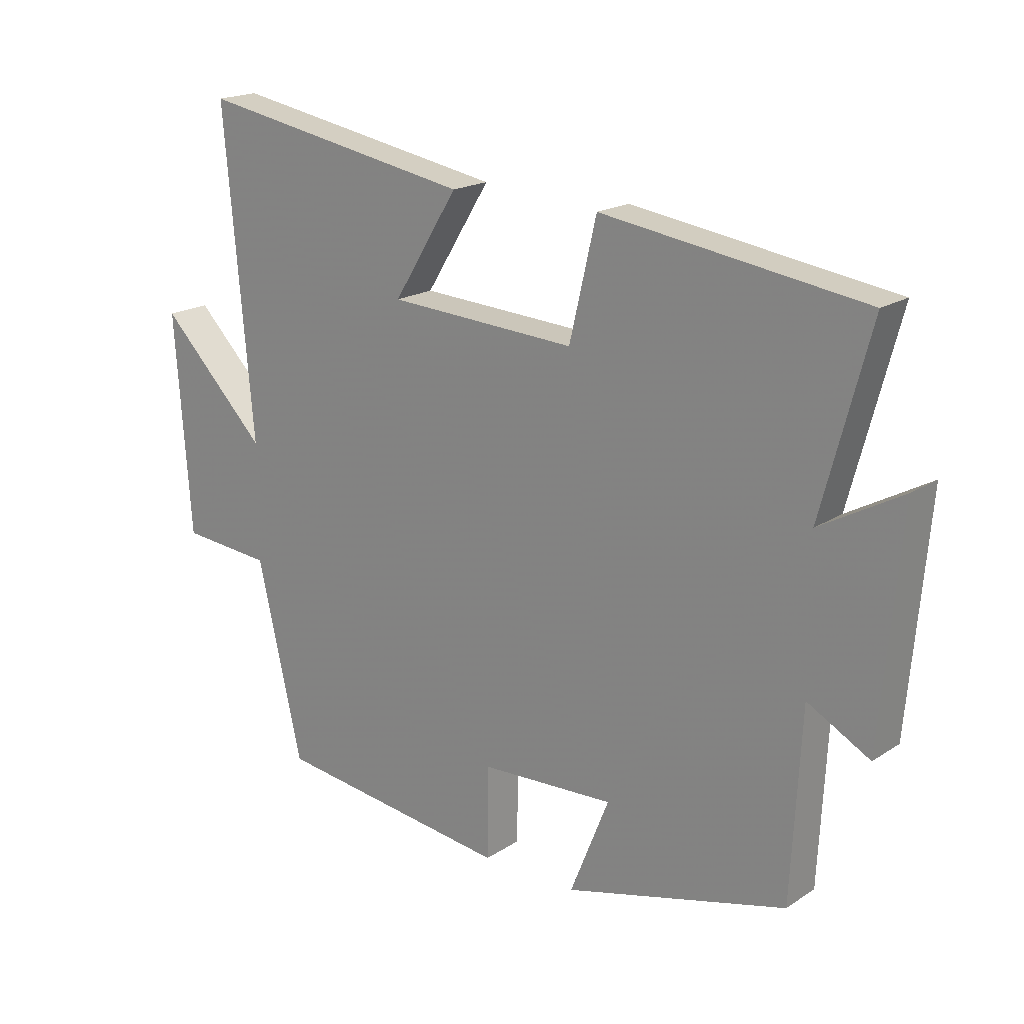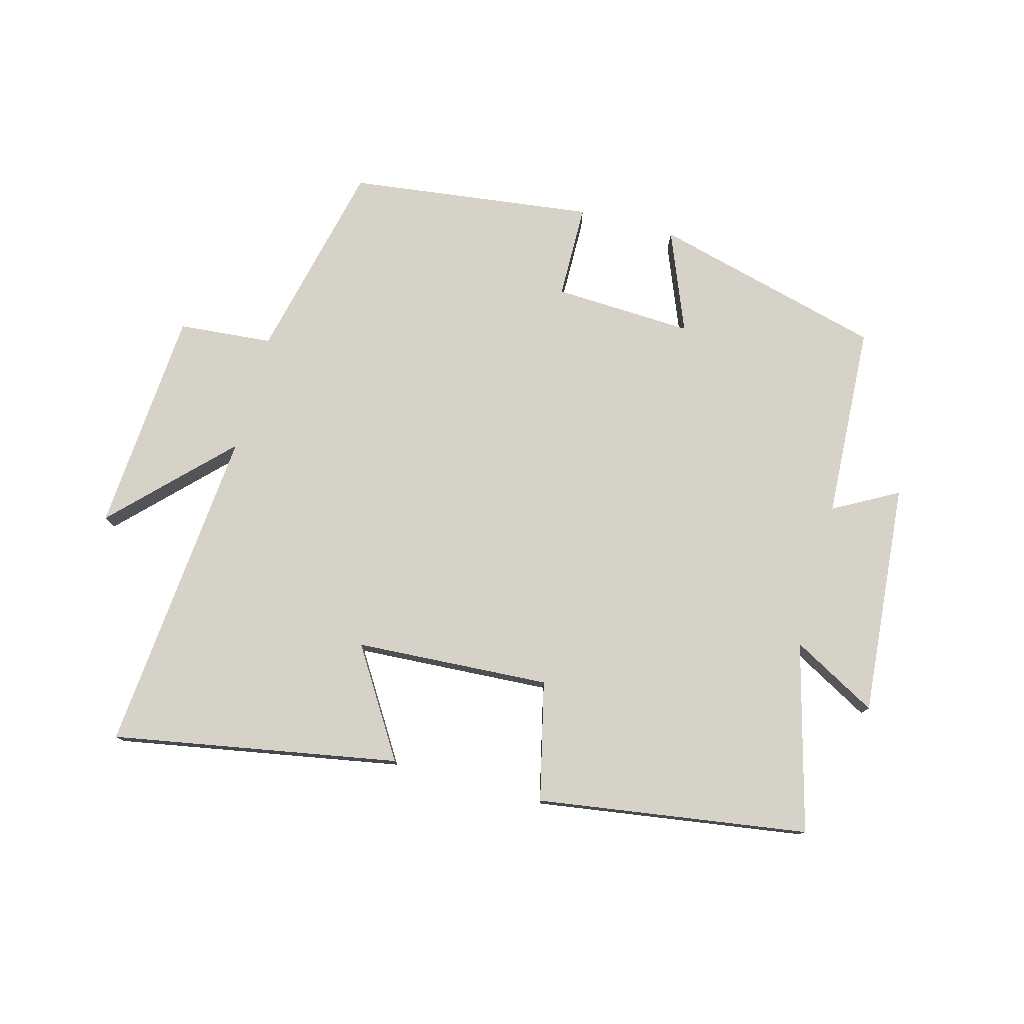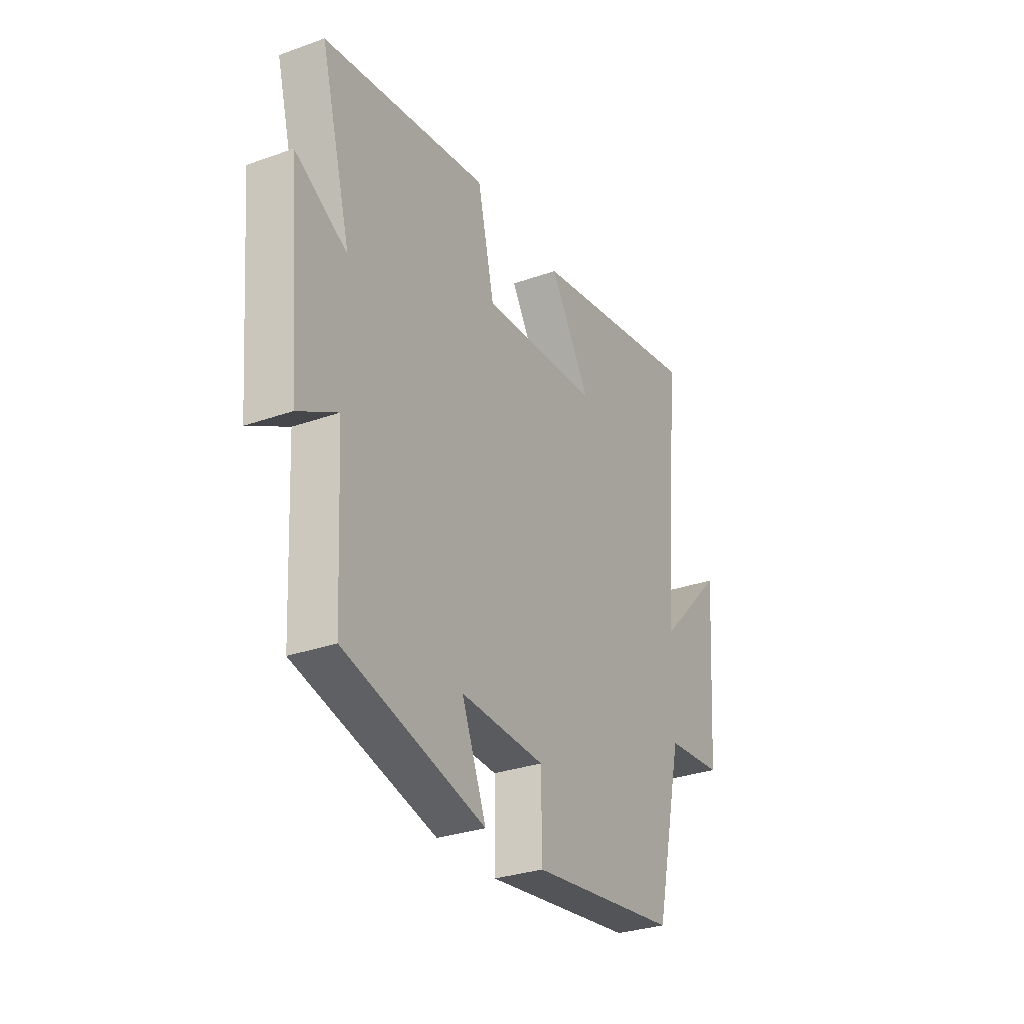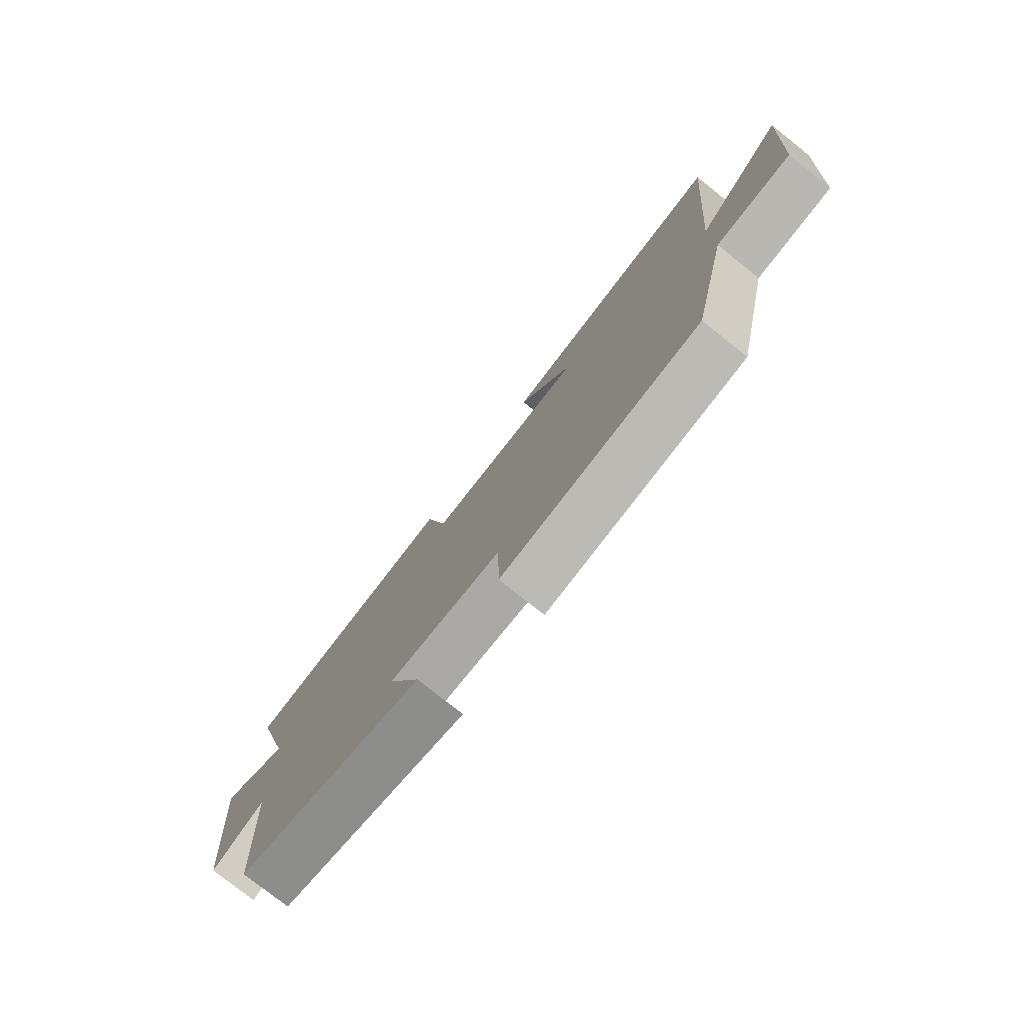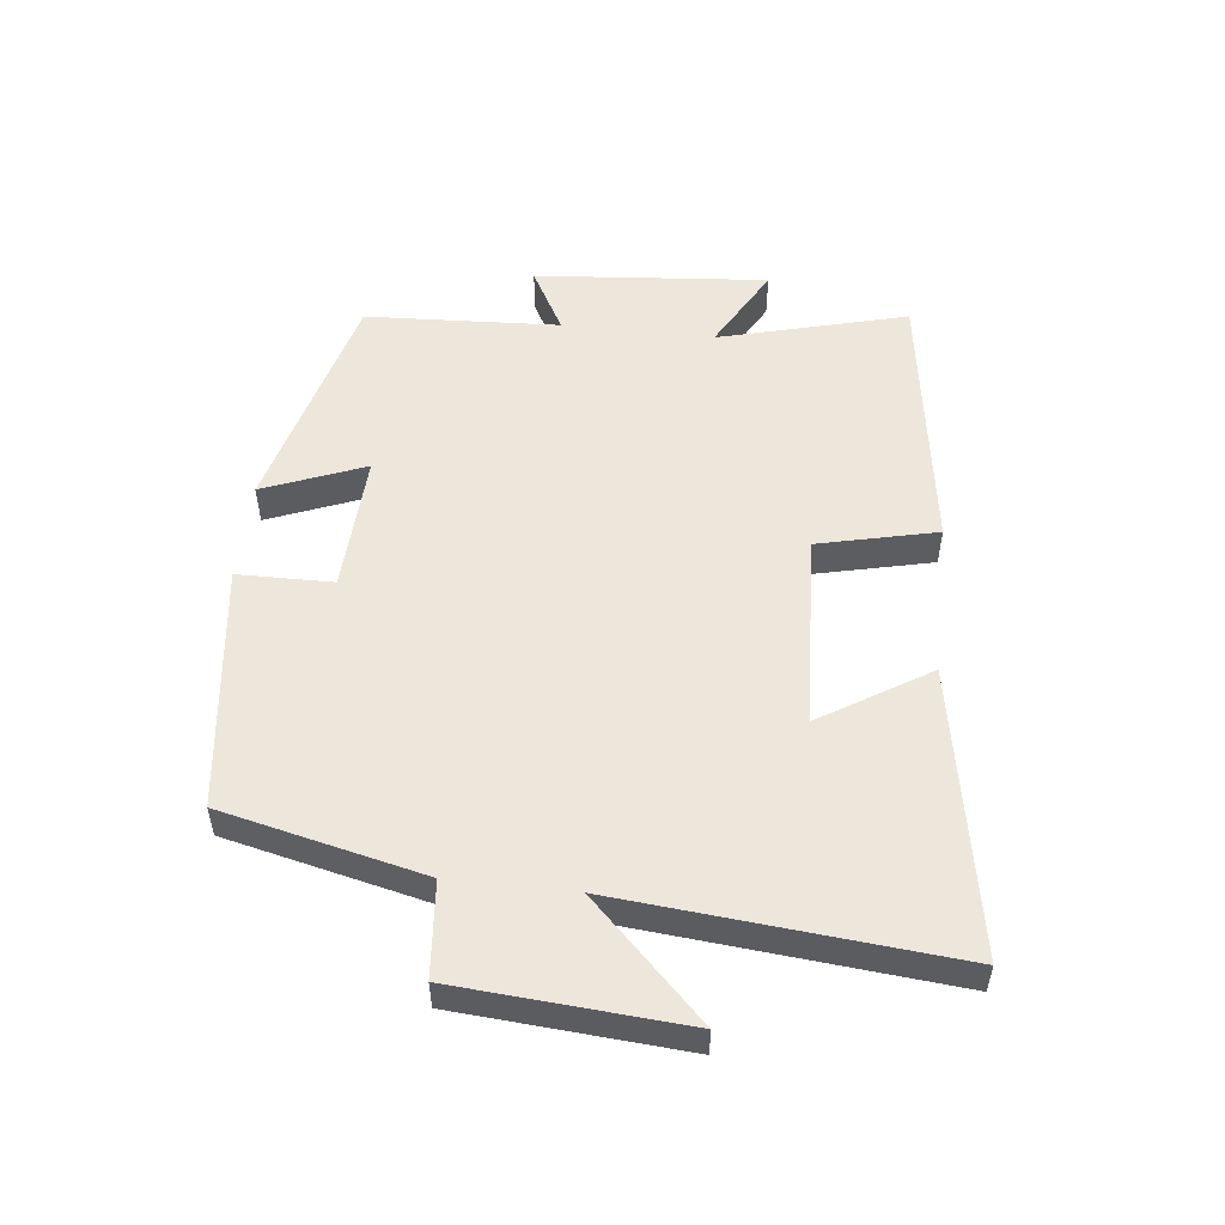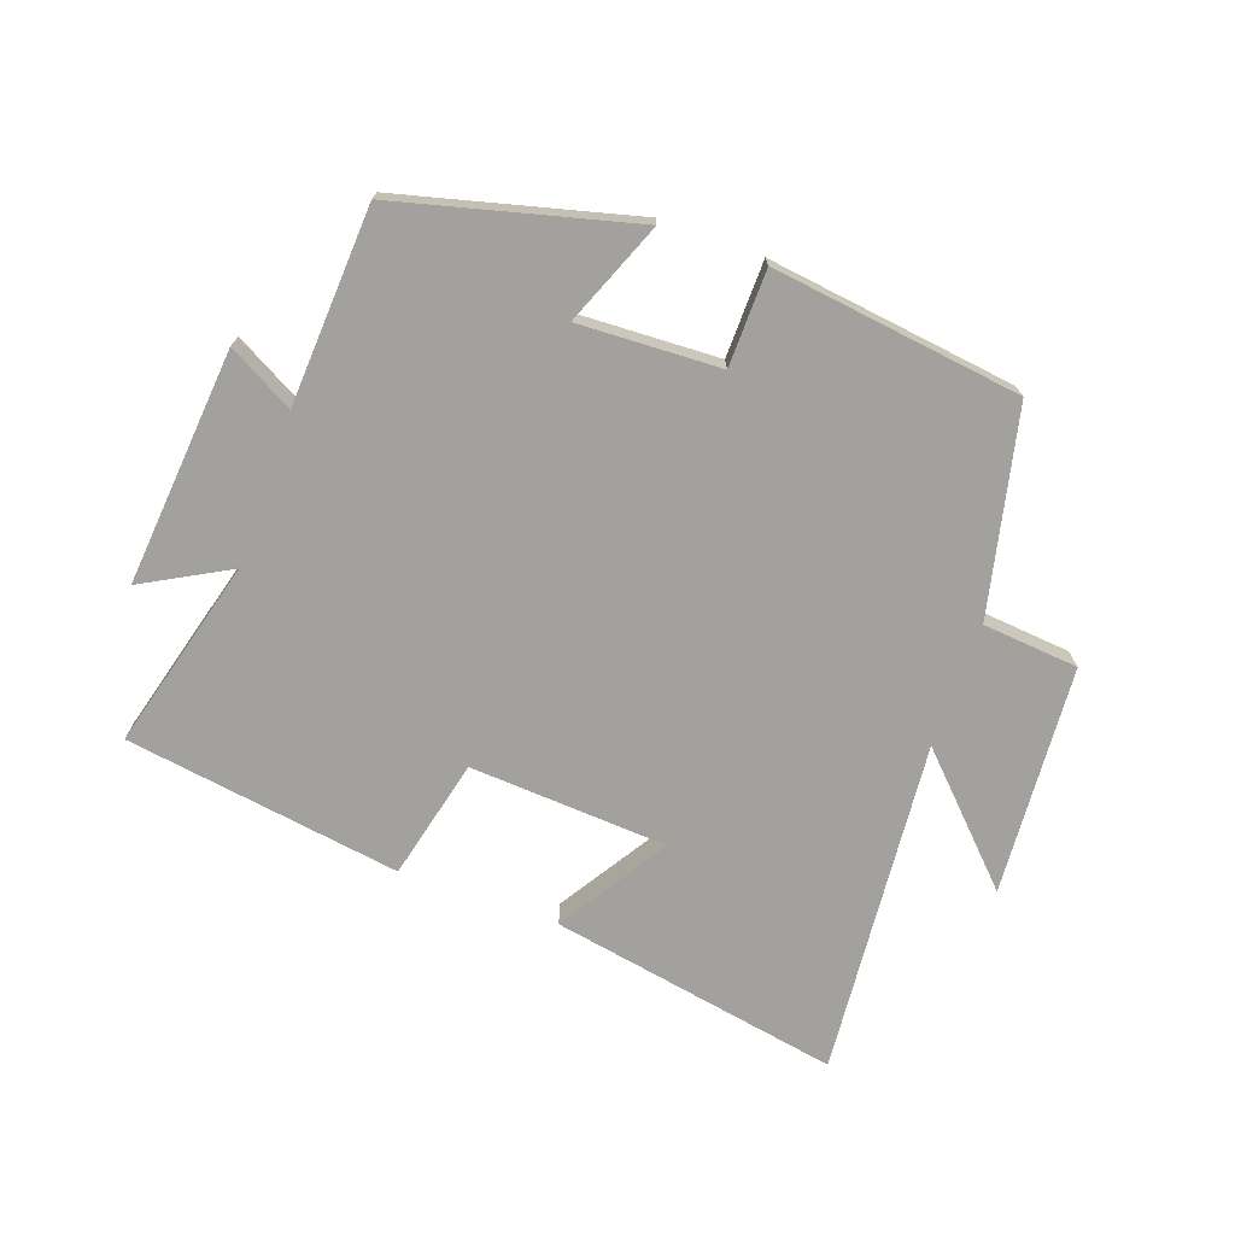
<metadata>
{"format":"obj","ext":"obj","renderer":"f3d","projection":"perspective","resolution":1024,"background":"white","views":[{"elev":18.7,"azim":39.2,"up":"+Z"},{"elev":77.7,"azim":15.1,"up":"+Y"},{"elev":-30.2,"azim":117.4,"up":"+Z"},{"elev":-77.6,"azim":-128.4,"up":"+Z"},{"elev":52.7,"azim":-83.6,"up":"+Y"},{"elev":-72.1,"azim":160.2,"up":"+Y"}]}
</metadata>
<code>
v -0.547 0.07 0.581
v -0.095 0.07 0.5
v -0.201 0.07 0.33
v 0.107 0.07 0.312
v 0.151 0.07 0.5
v 0.579 0.07 0.437
v 0.5 0.07 0.14
v 0.634 0.07 0.214
v 0.602 0.07 -0.154
v 0.5 0.07 -0.098
v 0.484 0.07 -0.405
v 0.119 0.07 -0.5
v 0.183 0.07 -0.34
v -0.037 0.07 -0.35
v -0.039 0.07 -0.5
v -0.427 0.07 -0.451
v -0.5 0.07 -0.133
v -0.649 0.07 -0.12
v -0.675 0.07 0.236
v -0.5 0.07 0.059
v -0.547 0 0.581
v -0.095 0 0.5
v -0.201 0 0.33
v 0.107 0 0.312
v 0.151 0 0.5
v 0.579 0 0.437
v 0.5 0 0.14
v 0.634 0 0.214
v 0.602 0 -0.154
v 0.5 0 -0.098
v 0.484 0 -0.405
v 0.119 0 -0.5
v 0.183 0 -0.34
v -0.037 0 -0.35
v -0.039 0 -0.5
v -0.427 0 -0.451
v -0.5 0 -0.133
v -0.649 0 -0.12
v -0.675 0 0.236
v -0.5 0 0.059
f 17 18 19 20
f 16 17 20
f 15 16 20
f 14 15 20
f 13 14 20 1
f 10 11 12 13
f 7 8 9 10
f 7 10 13
f 6 7 13
f 5 6 13
f 4 5 13
f 3 4 13
f 1 2 3
f 1 3 13
f 40 39 38 37
f 40 37 36
f 40 36 35
f 40 35 34
f 21 40 34 33
f 33 32 31 30
f 30 29 28 27
f 33 30 27
f 33 27 26
f 33 26 25
f 33 25 24
f 33 24 23
f 23 22 21
f 33 23 21
f 1 21 22 2
f 2 22 23 3
f 3 23 24 4
f 4 24 25 5
f 5 25 26 6
f 6 26 27 7
f 7 27 28 8
f 8 28 29 9
f 9 29 30 10
f 10 30 31 11
f 11 31 32 12
f 12 32 33 13
f 13 33 34 14
f 14 34 35 15
f 15 35 36 16
f 16 36 37 17
f 17 37 38 18
f 18 38 39 19
f 19 39 40 20
f 20 40 21 1

</code>
